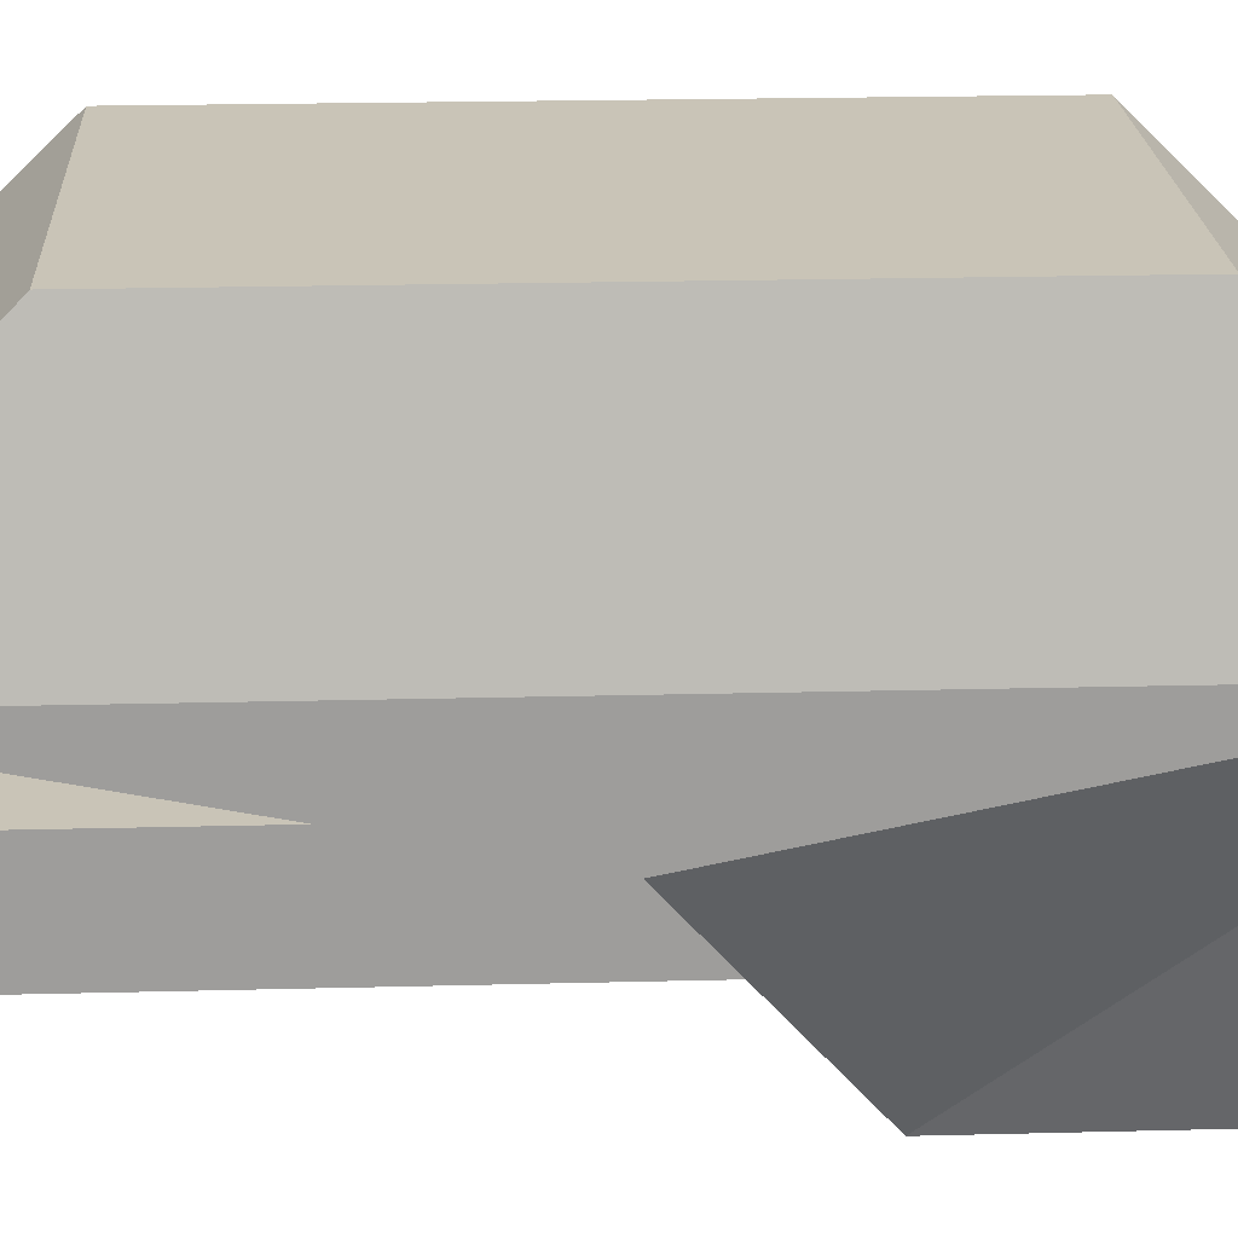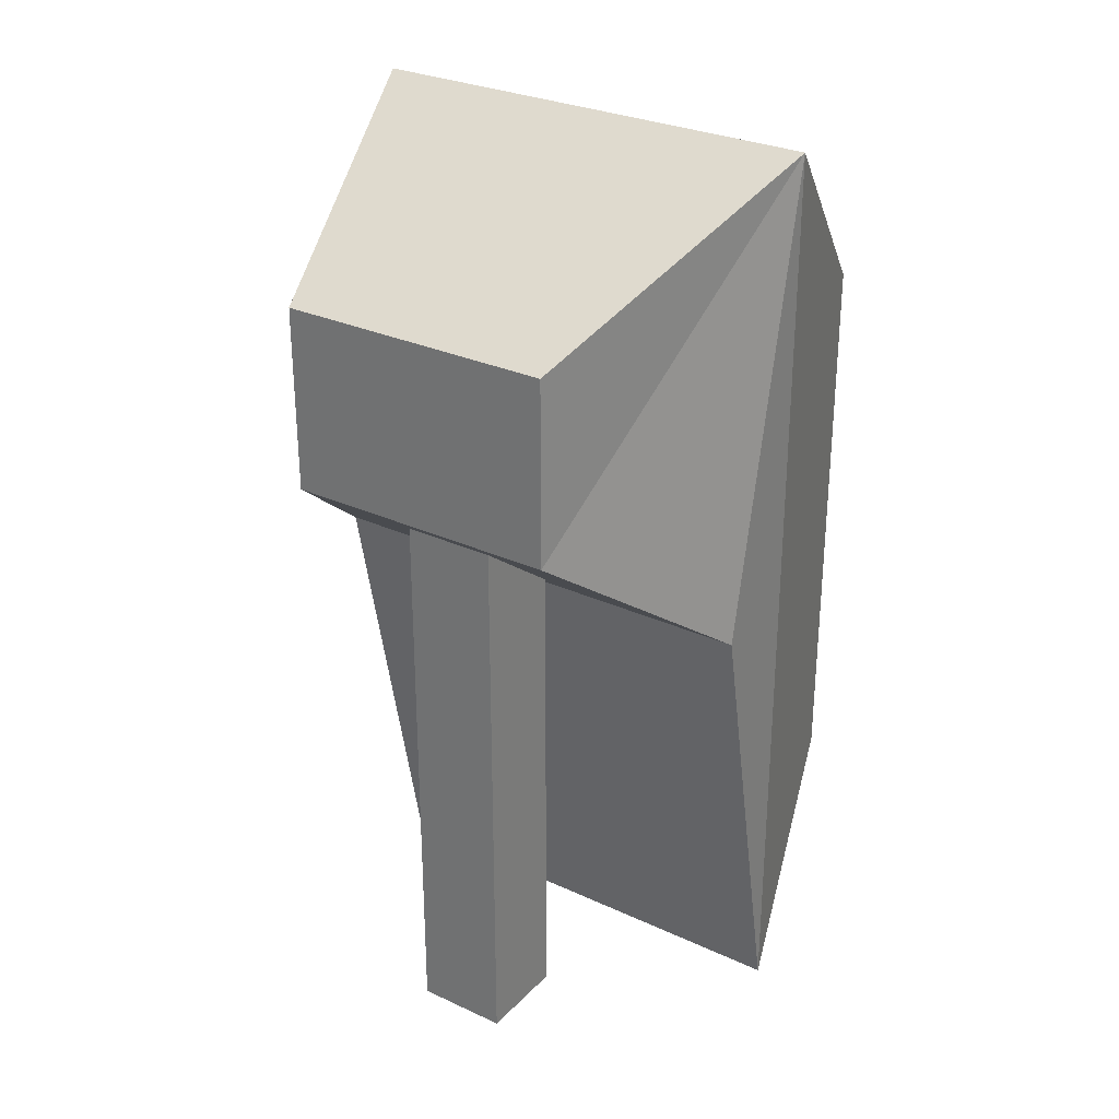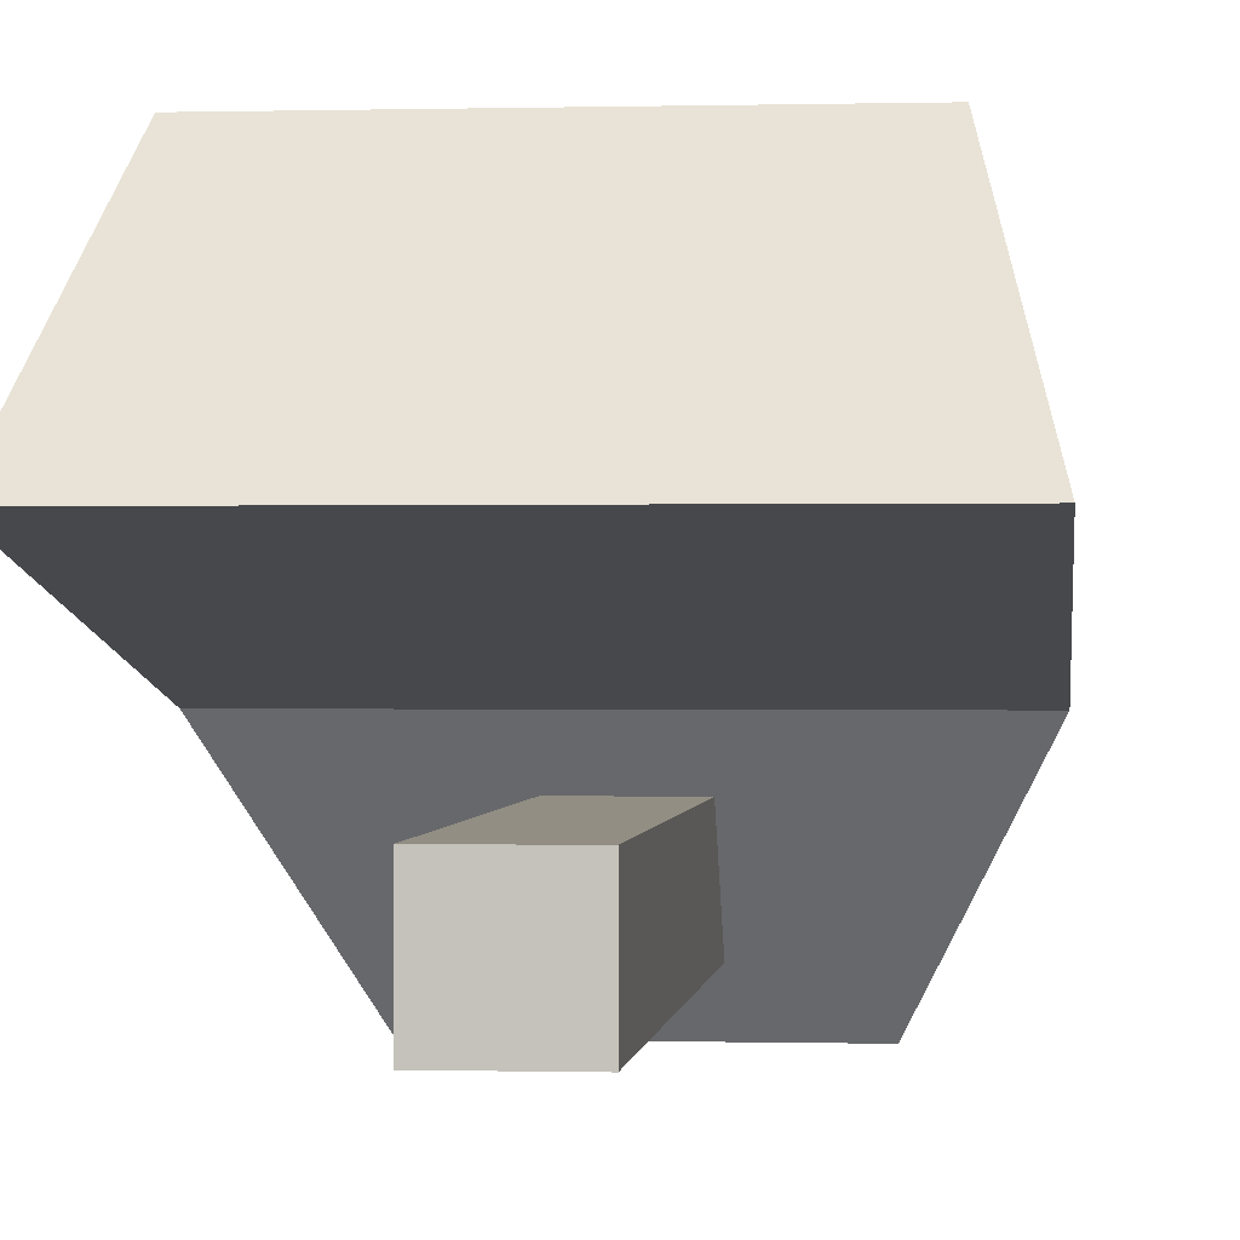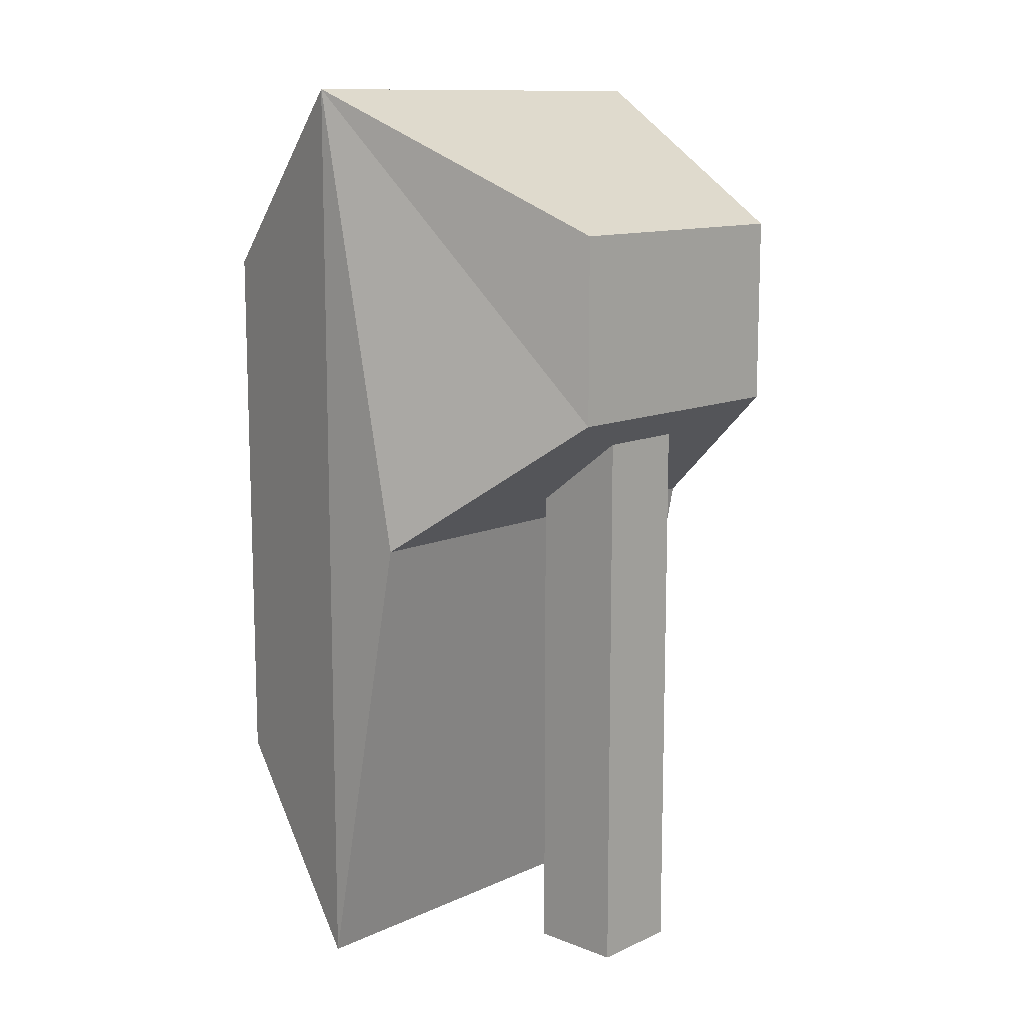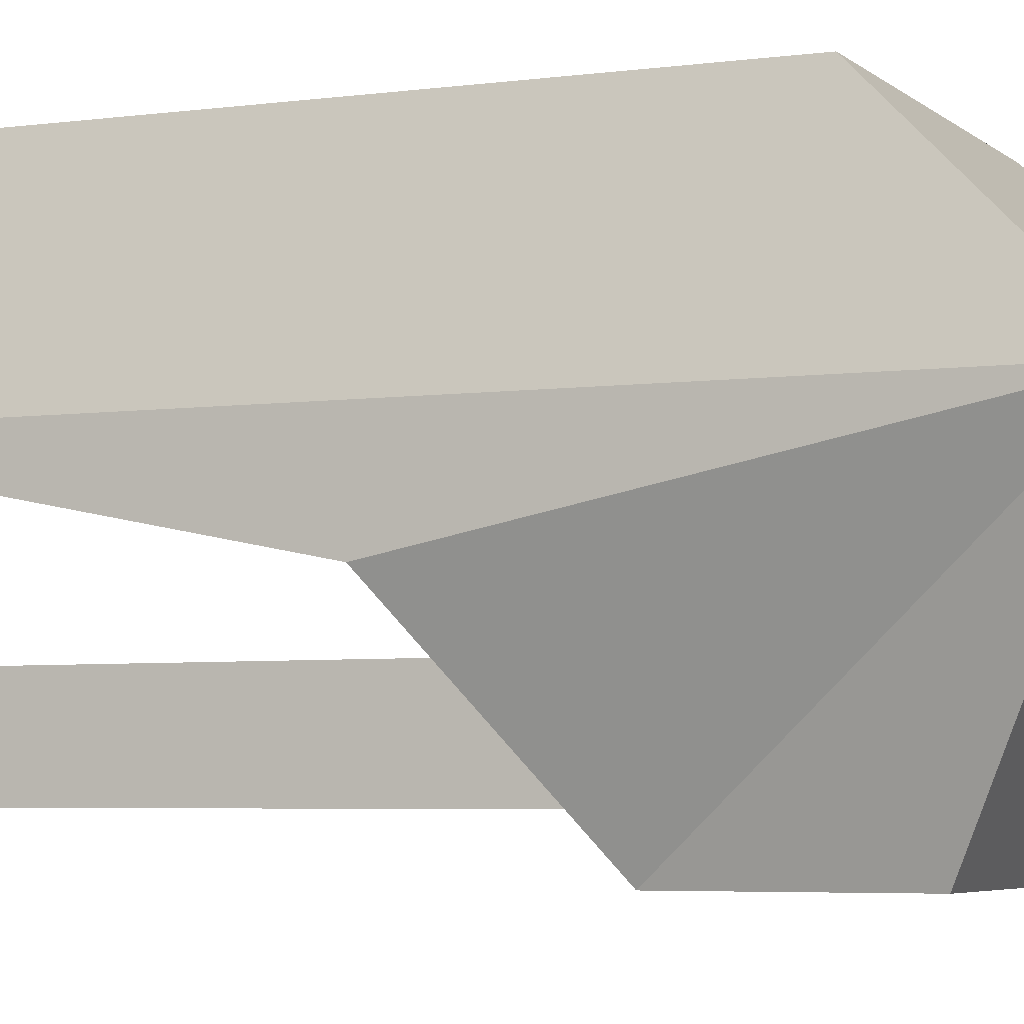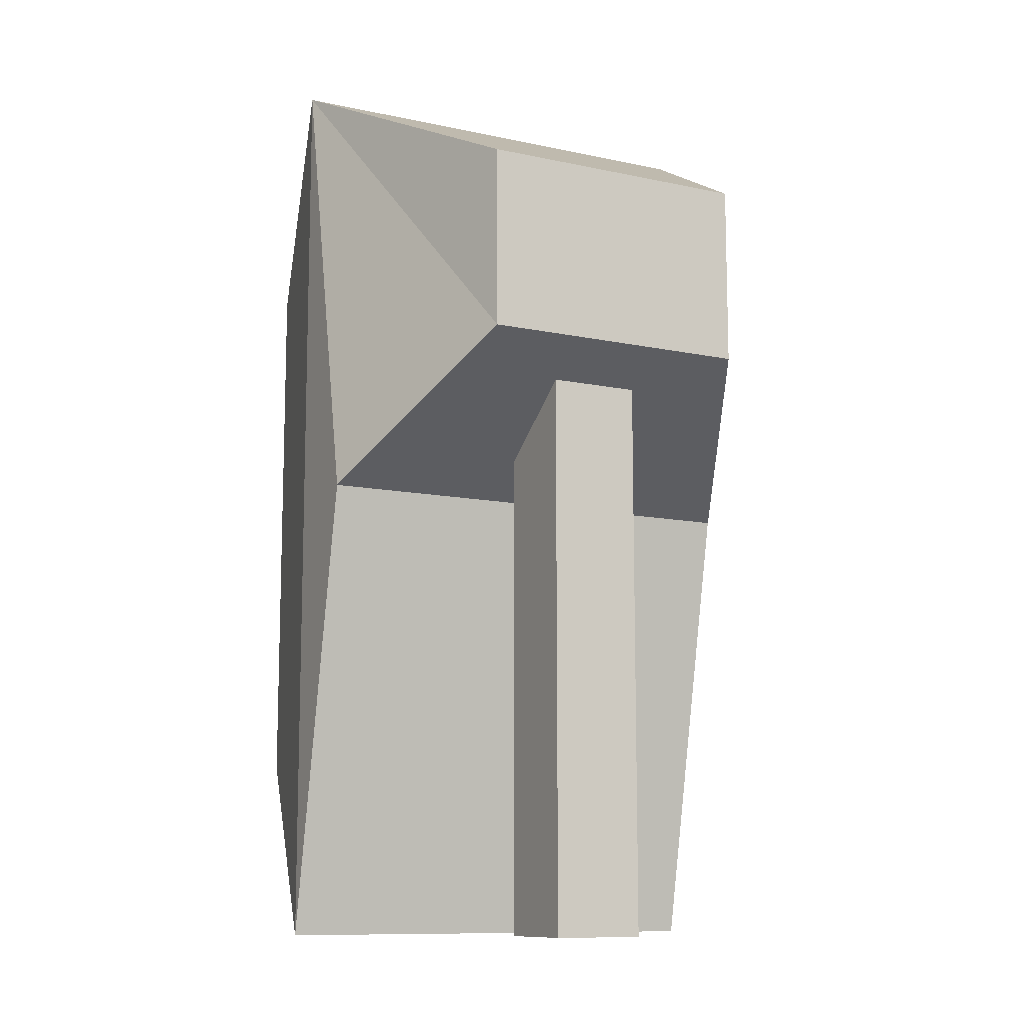
<metadata>
{"format":"obj","ext":"obj","renderer":"f3d","projection":"perspective","resolution":1024,"background":"white","views":[{"elev":19.9,"azim":87.2,"up":"+Z"},{"elev":29.1,"azim":-145.6,"up":"+Y"},{"elev":-0.1,"azim":5.8,"up":"+Z"},{"elev":11.8,"azim":133.0,"up":"+Y"},{"elev":-4.8,"azim":113.9,"up":"+Z"},{"elev":-11.0,"azim":152.2,"up":"+Y"}]}
</metadata>
<code>
o Cube
v 0.5 -1 -0.4
v 0.4 -0.6 0
v 0.5 1 -0.4
v 0.4 0.6 0
v -0.5 -1 -0.4
v -0.4 -0.6 0
v -0.5 1 -0.4
v -0.4 0.6 0
v -0.5 0 -0.6
v 0.3 0.7 -1
v -0.3 0.7 -1
v 0.3 0.3 -1
v -0.3 0.3 -1
v 0.5 0 -0.6
v -0.1 0.3 -0.7
v -0.1 0.3 -0.9
v -0.1 -1 -0.7
v -0.1 -1 -0.9
v 0.1 0.3 -0.7
v 0.1 0.3 -0.9
v 0.1 -1 -0.7
v 0.1 -1 -0.9
f 7 13 9
f 3 8 4
f 7 5 6
f 2 8 6
f 1 3 4
f 5 2 6
f 5 14 1
f 3 11 7
f 10 13 11
f 12 9 13
f 11 13 7
f 16 17 15
f 18 21 17
f 22 19 21
f 20 15 19
f 21 15 17
f 18 20 22
f 3 12 10
f 14 12 3
f 3 7 8
f 6 8 7
f 7 9 5
f 2 4 8
f 4 2 1
f 1 14 3
f 5 1 2
f 5 9 14
f 3 10 11
f 10 12 13
f 12 14 9
f 16 18 17
f 18 22 21
f 22 20 19
f 20 16 15
f 21 19 15
f 18 16 20

</code>
